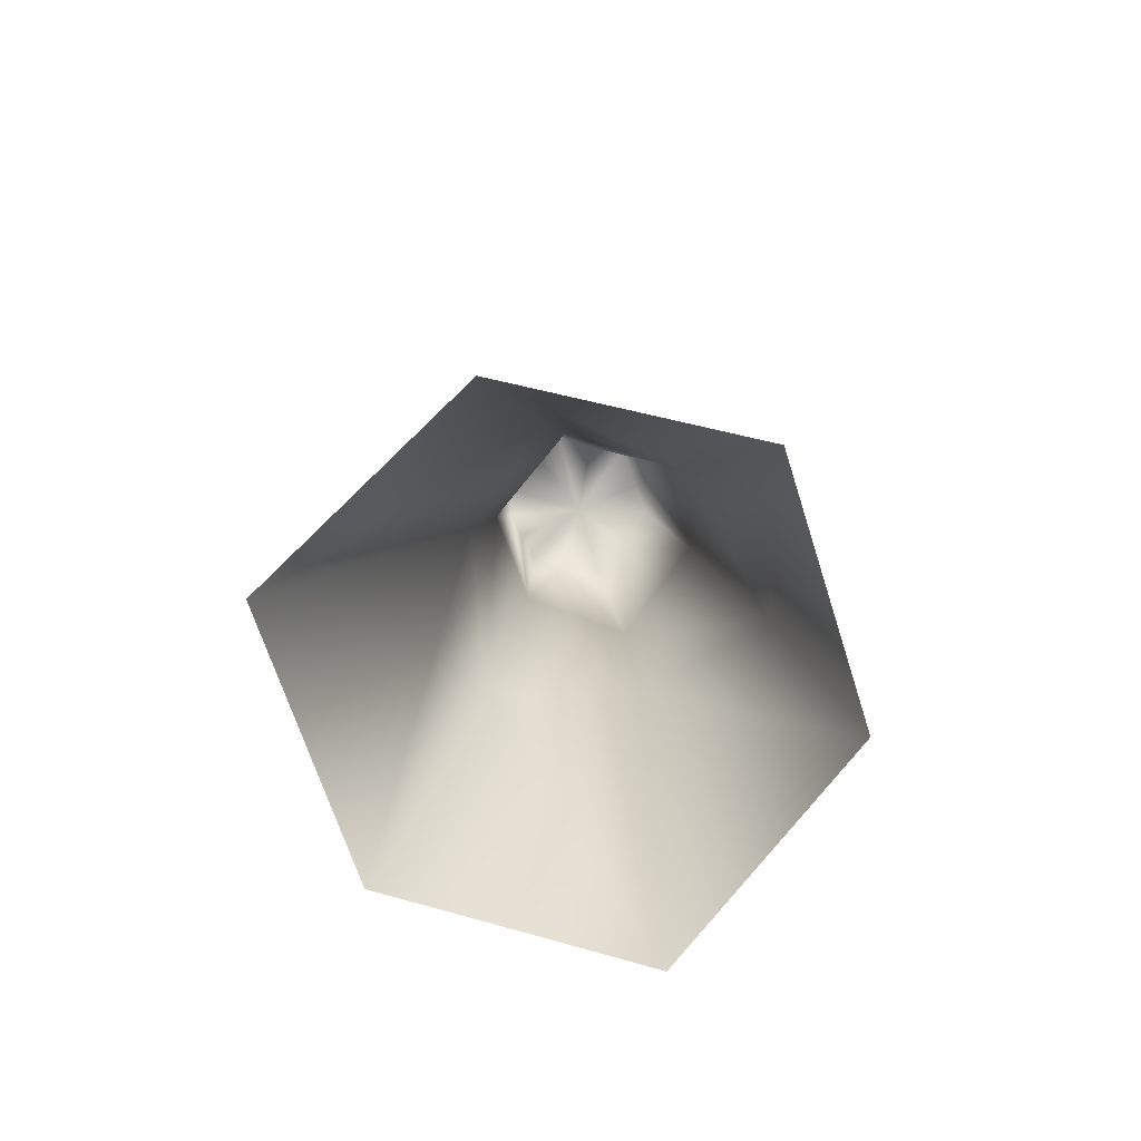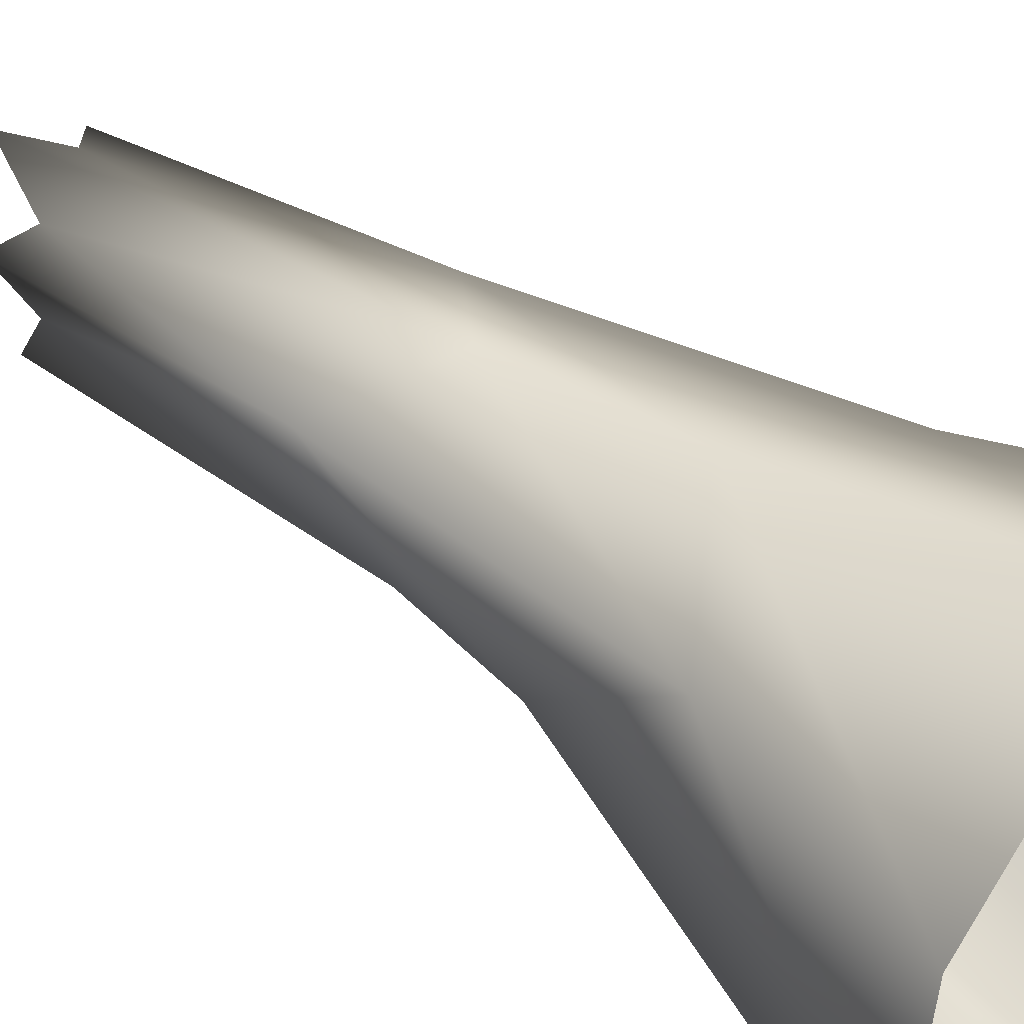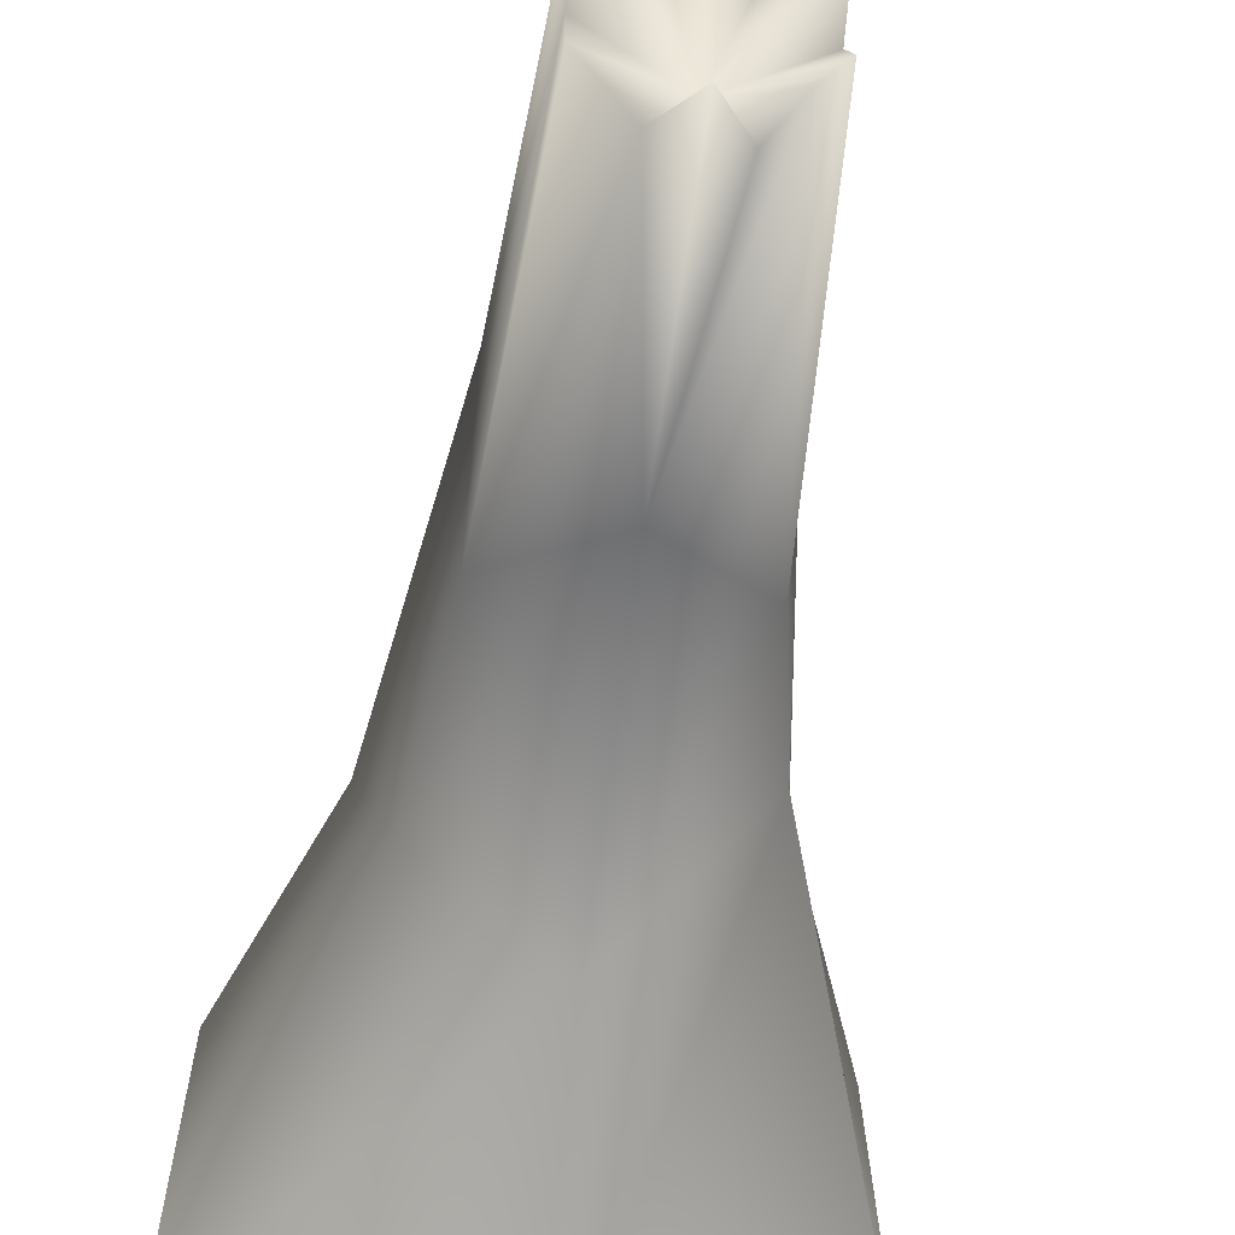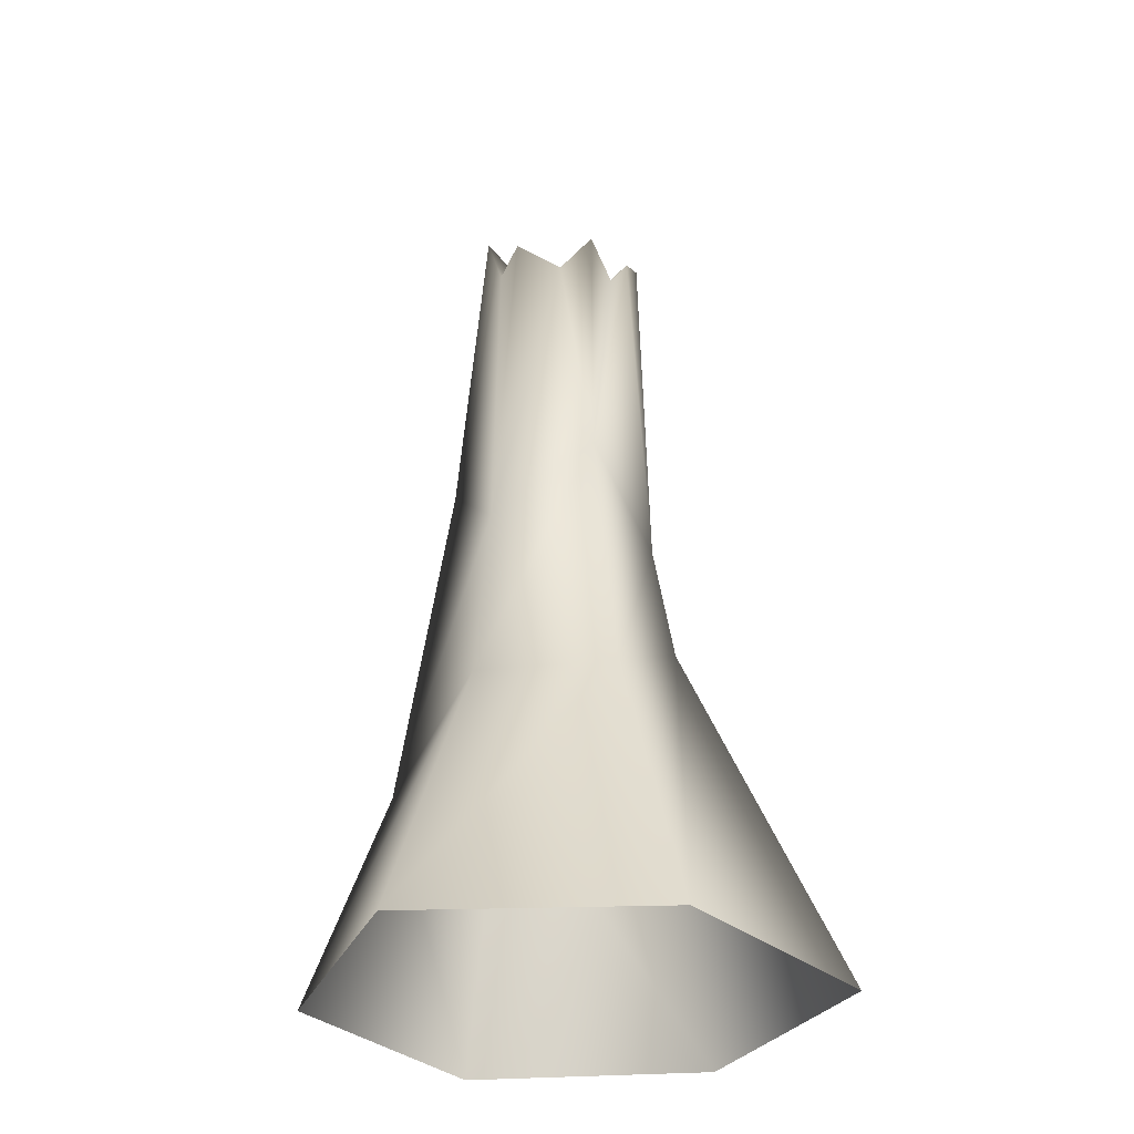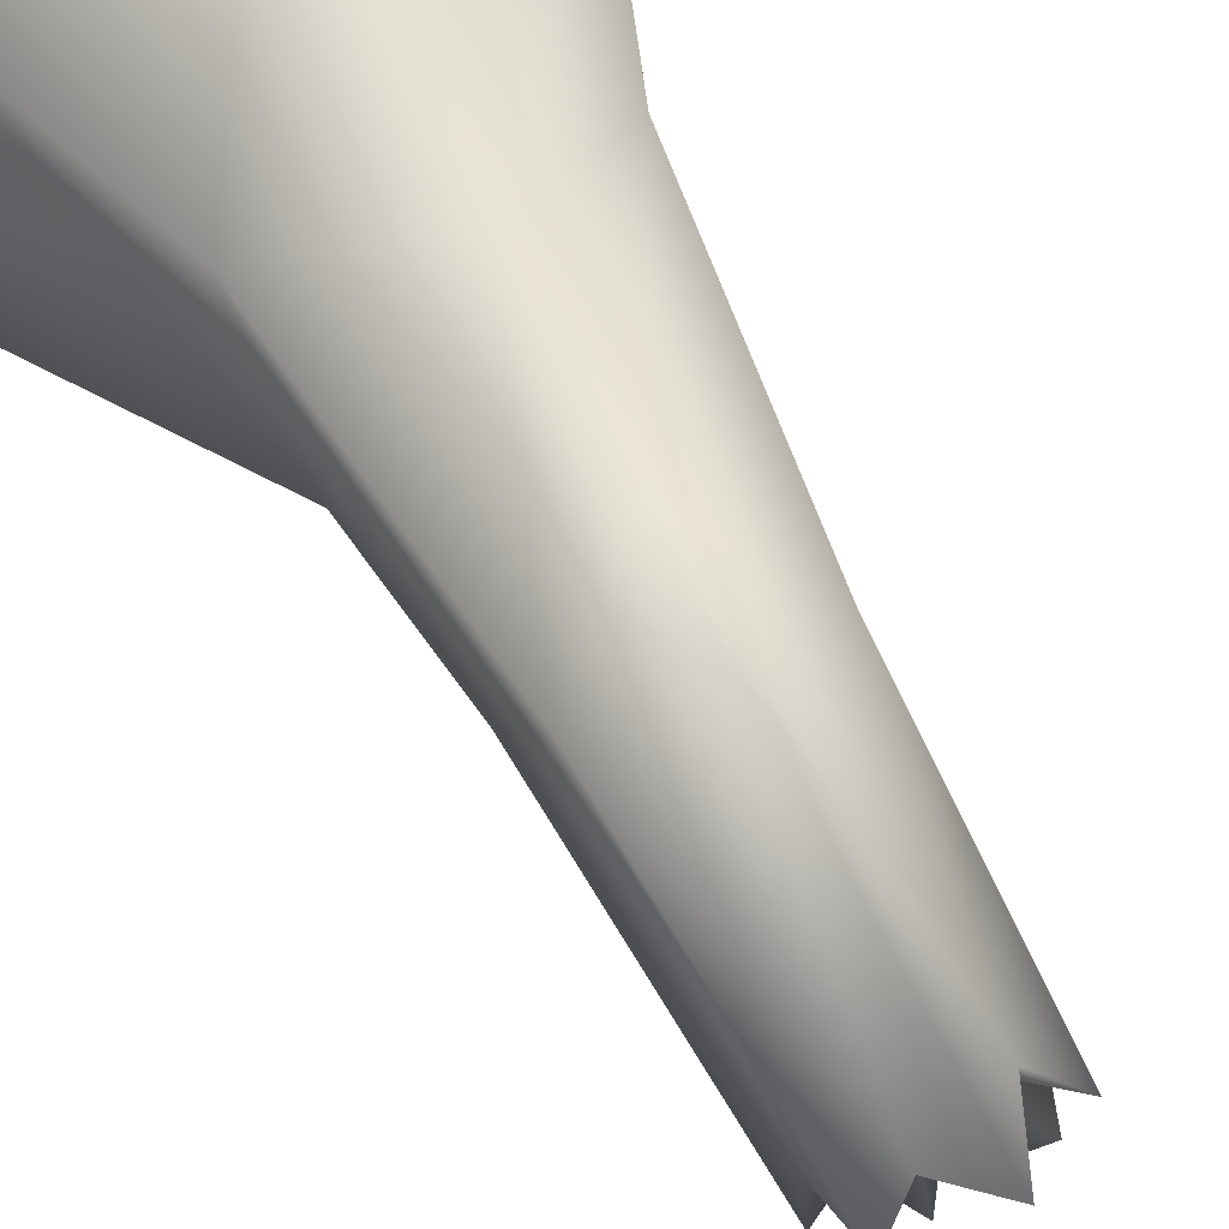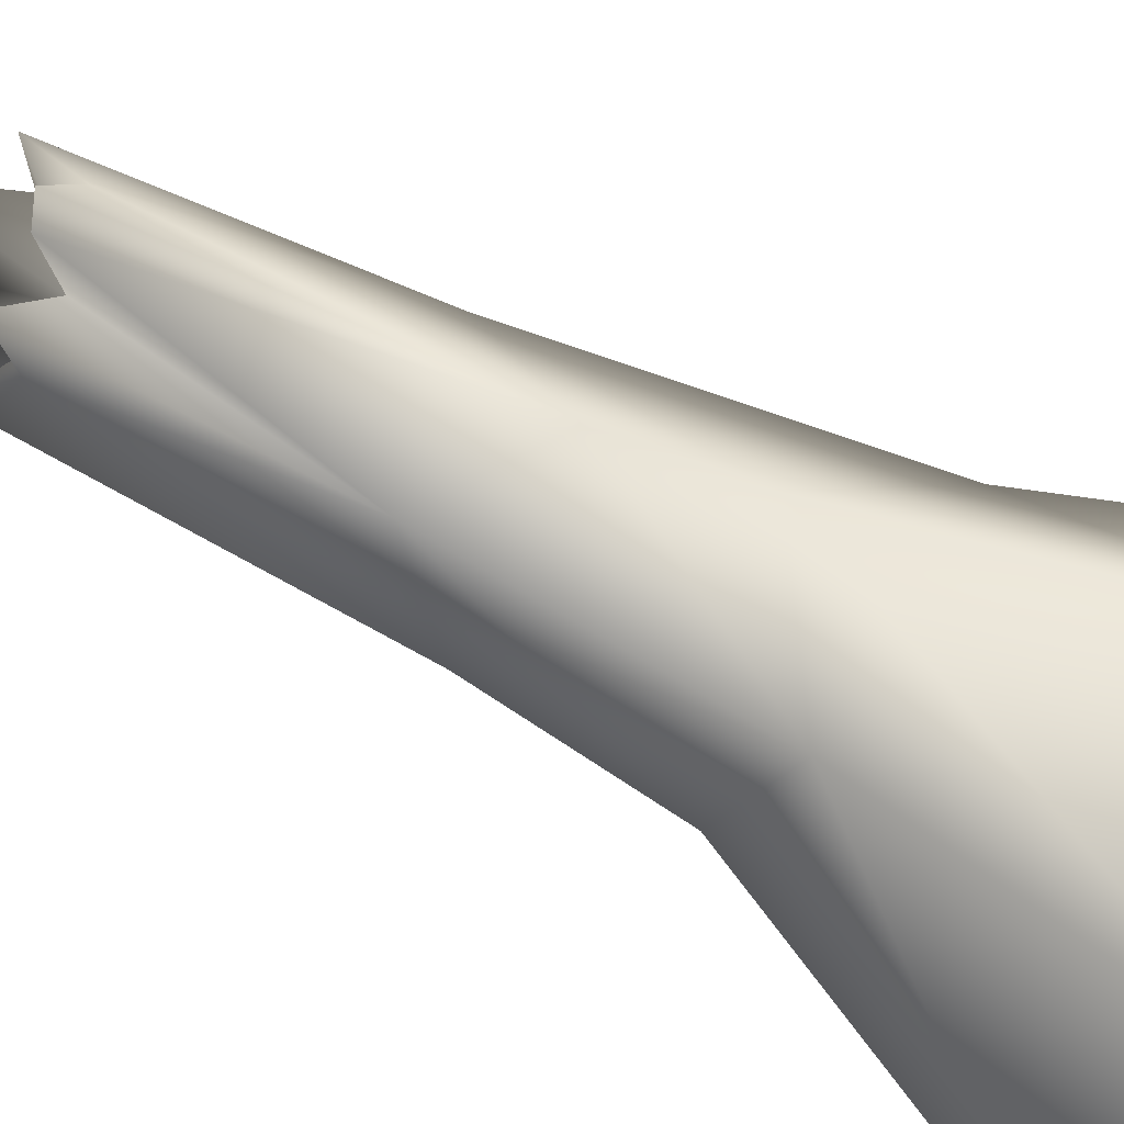
<metadata>
{"format":"obj","ext":"obj","renderer":"f3d","projection":"perspective","resolution":1024,"background":"white","views":[{"elev":-79.9,"azim":-42.7,"up":"+Y"},{"elev":48.5,"azim":-52.9,"up":"+Z"},{"elev":-52.3,"azim":173.0,"up":"+Z"},{"elev":-31.2,"azim":155.9,"up":"+Y"},{"elev":54.3,"azim":154.2,"up":"+Z"},{"elev":-69.5,"azim":-118.0,"up":"+Z"}]}
</metadata>
<code>
o SwampTreeLog02
v -0.8781 9.837 -0.4304
v -1.107 5.424 -0.2637
v -0.8781 9.499 0.2282
v -0.01162 9.084 0.139
v 0.9112 10.53 0.6349
v 0.9112 9.595 0.1352
v 0.4843 10.21 0.8512
v 0.01656 10.8 1.088
v 0.3906 9.317 -0.6942
v 0.01656 9.799 -0.8837
v 0.9112 9.709 -0.4304
v -0.3385 9.288 -0.7463
v -0.6175 9.711 -0.6651
v -0.8781 9.837 -0.4304
v -0.8781 9.499 0.2282
v -0.447 9.819 0.8533
v -0.8781 10.14 0.6349
v -2.863 -0.7239 -1.734
v -1.674 2.105 1.39
v -1.347 3.897 -0.3738
v -2.674 -0.7239 1.477
v 0.01702 3.095 1.989
v 0.01702 -0.7239 3.03
v 1.708 2.105 1.39
v 2.708 -0.7239 1.477
v 1.381 3.095 -0.3738
v 2.897 -0.7239 -1.734
v 0.01702 2.957 -1.539
v 0.01702 -0.7239 -3.184
v -1.347 3.897 -0.3738
v -2.863 -0.7239 -1.734
v 0.01656 9.799 -0.8837
v 0.01729 6.436 -0.9127
v -0.3385 9.288 -0.7463
v 0.3906 9.317 -0.6942
v 1.141 5.424 -0.2637
v 0.9112 9.709 -0.4304
v 0.9112 9.595 0.1352
v -0.6175 9.711 -0.6651
v -1.107 5.424 -0.2637
v -0.8781 9.837 -0.4304
v 1.141 6.436 1.034
v 0.01729 5.424 1.683
v -1.107 6.436 1.034
v 0.9112 10.53 0.6349
v 0.4843 10.21 0.8512
v 0.01656 10.8 1.088
v -0.447 9.819 0.8533
v -0.8781 10.14 0.6349
g Geoset0
f 1 2 3
f 4 5 6
f 4 7 5
f 4 8 7
f 4 9 10
f 4 11 9
f 4 6 11
f 4 10 12
f 4 12 13
f 4 13 14
f 4 14 15
f 4 16 8
f 4 17 16
f 4 15 17
f 18 19 20
f 18 21 19
f 21 22 19
f 21 23 22
f 23 24 22
f 23 25 24
f 25 26 24
f 25 27 26
f 27 28 26
f 27 29 28
f 29 30 28
f 29 31 30
f 32 33 34
f 35 33 32
f 35 36 33
f 37 36 35
f 38 36 37
f 39 40 41
f 34 33 39
f 39 33 40
f 28 30 40
f 28 40 33
f 26 28 33
f 26 33 36
f 24 26 36
f 24 36 42
f 22 24 42
f 22 42 43
f 19 22 43
f 19 43 44
f 20 19 44
f 20 44 2
f 38 42 36
f 45 42 38
f 46 42 45
f 46 43 42
f 47 43 46
f 48 43 47
f 49 44 48
f 48 44 43
f 3 44 49
f 3 2 44

</code>
